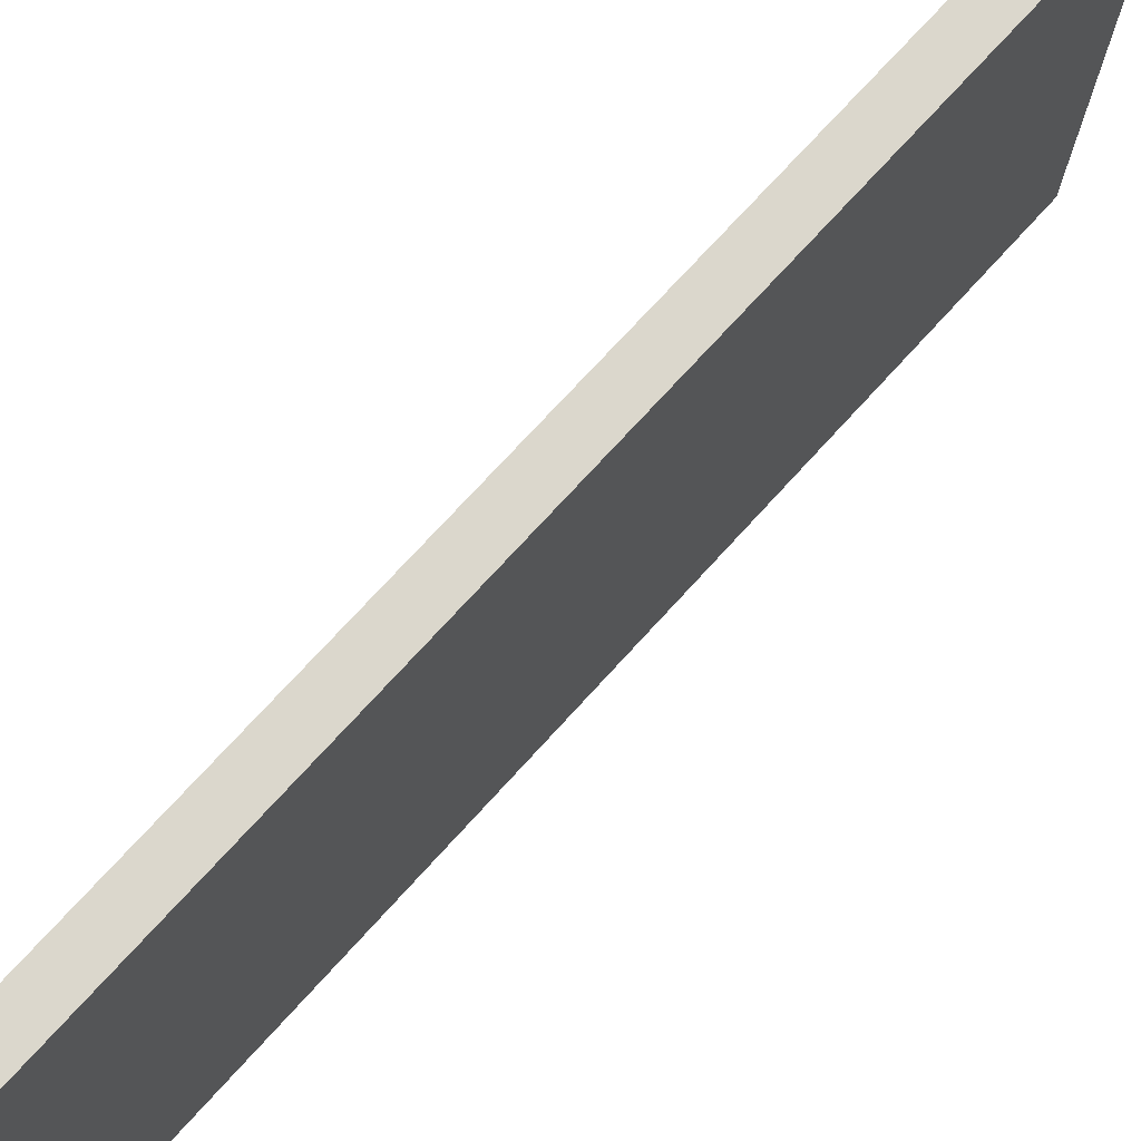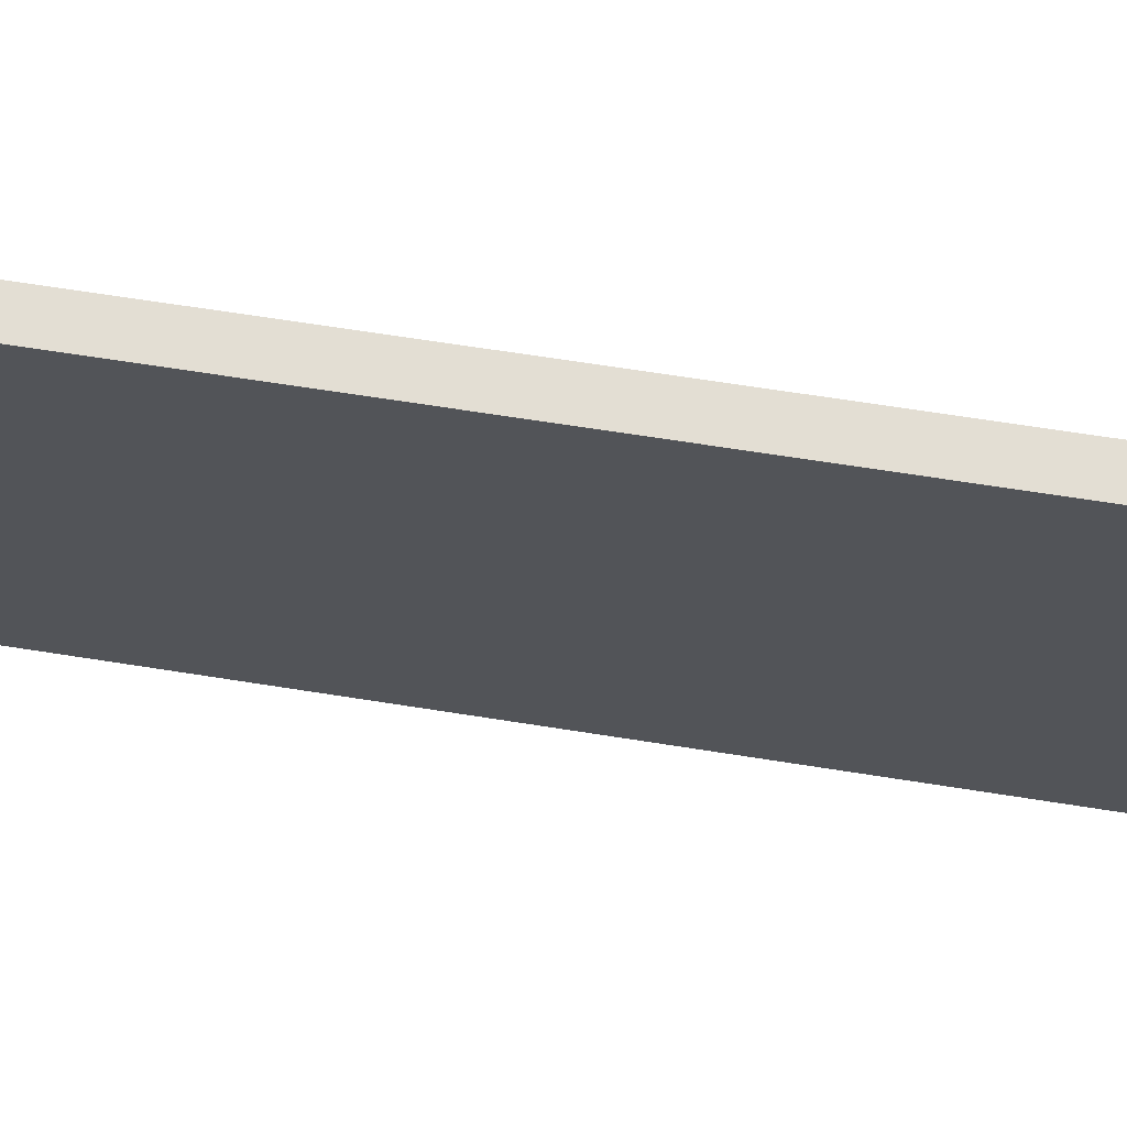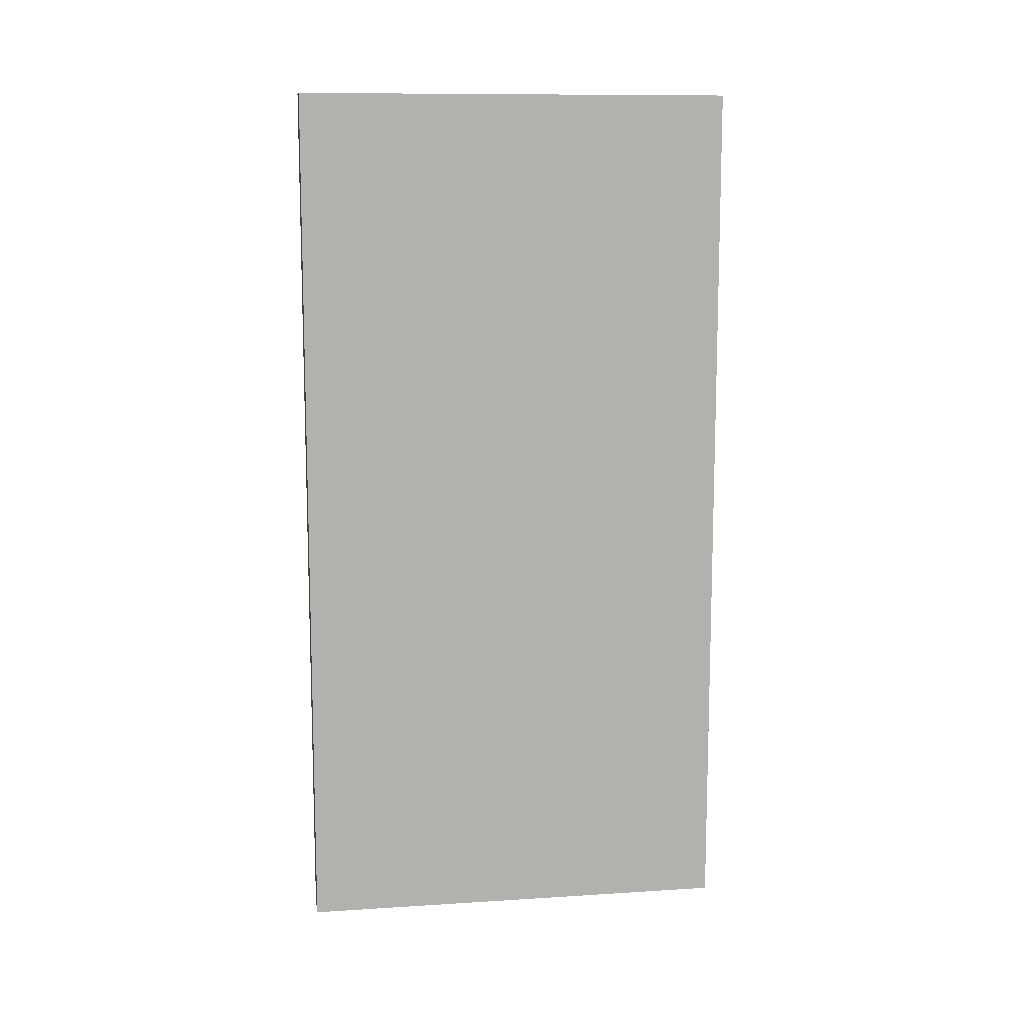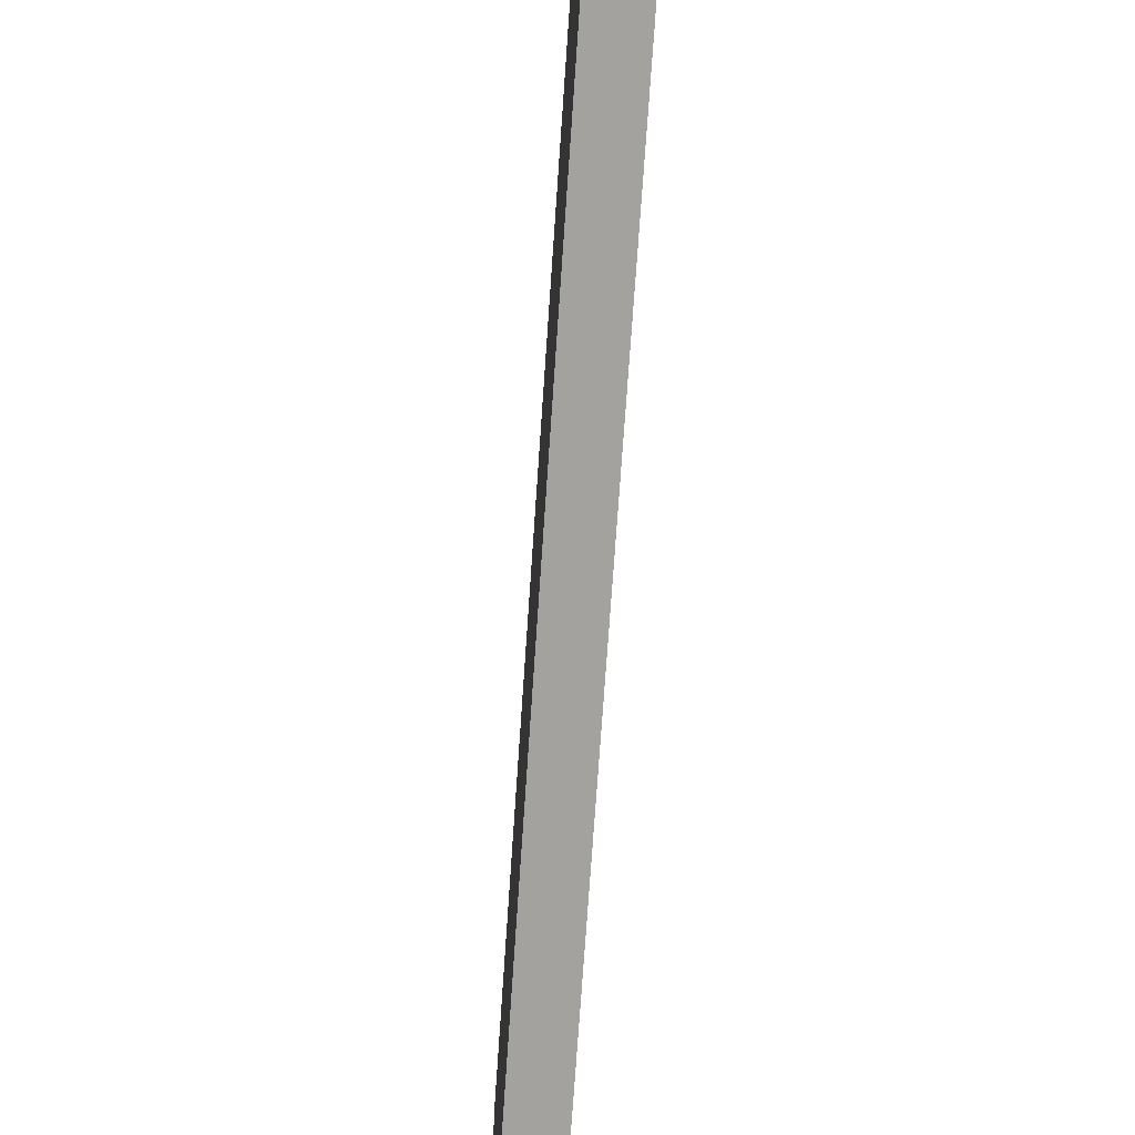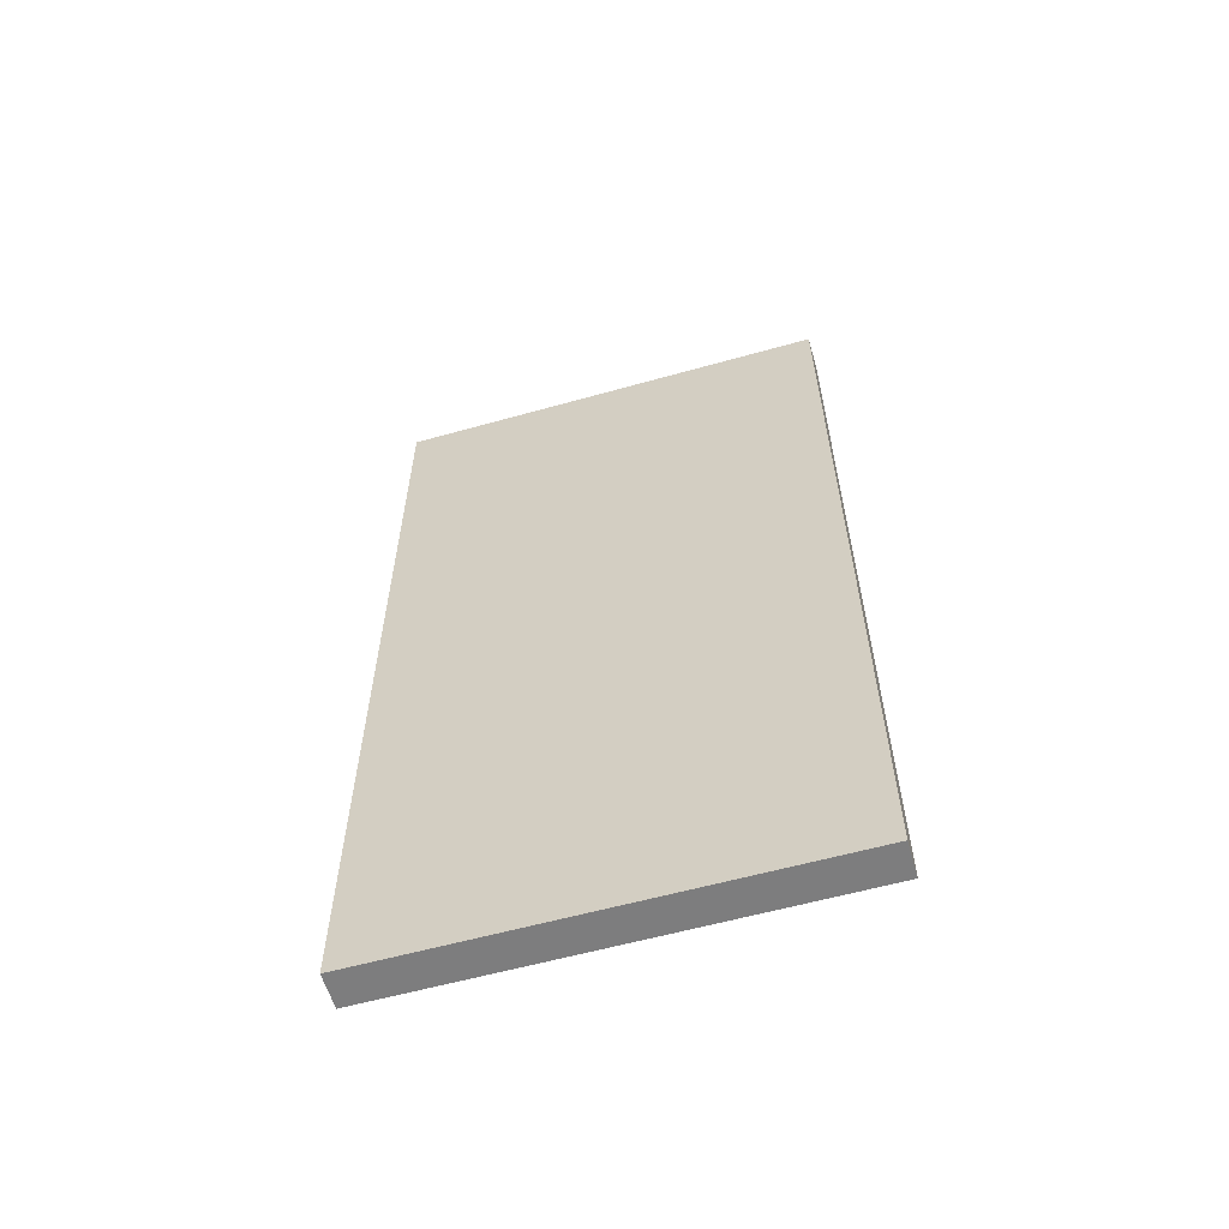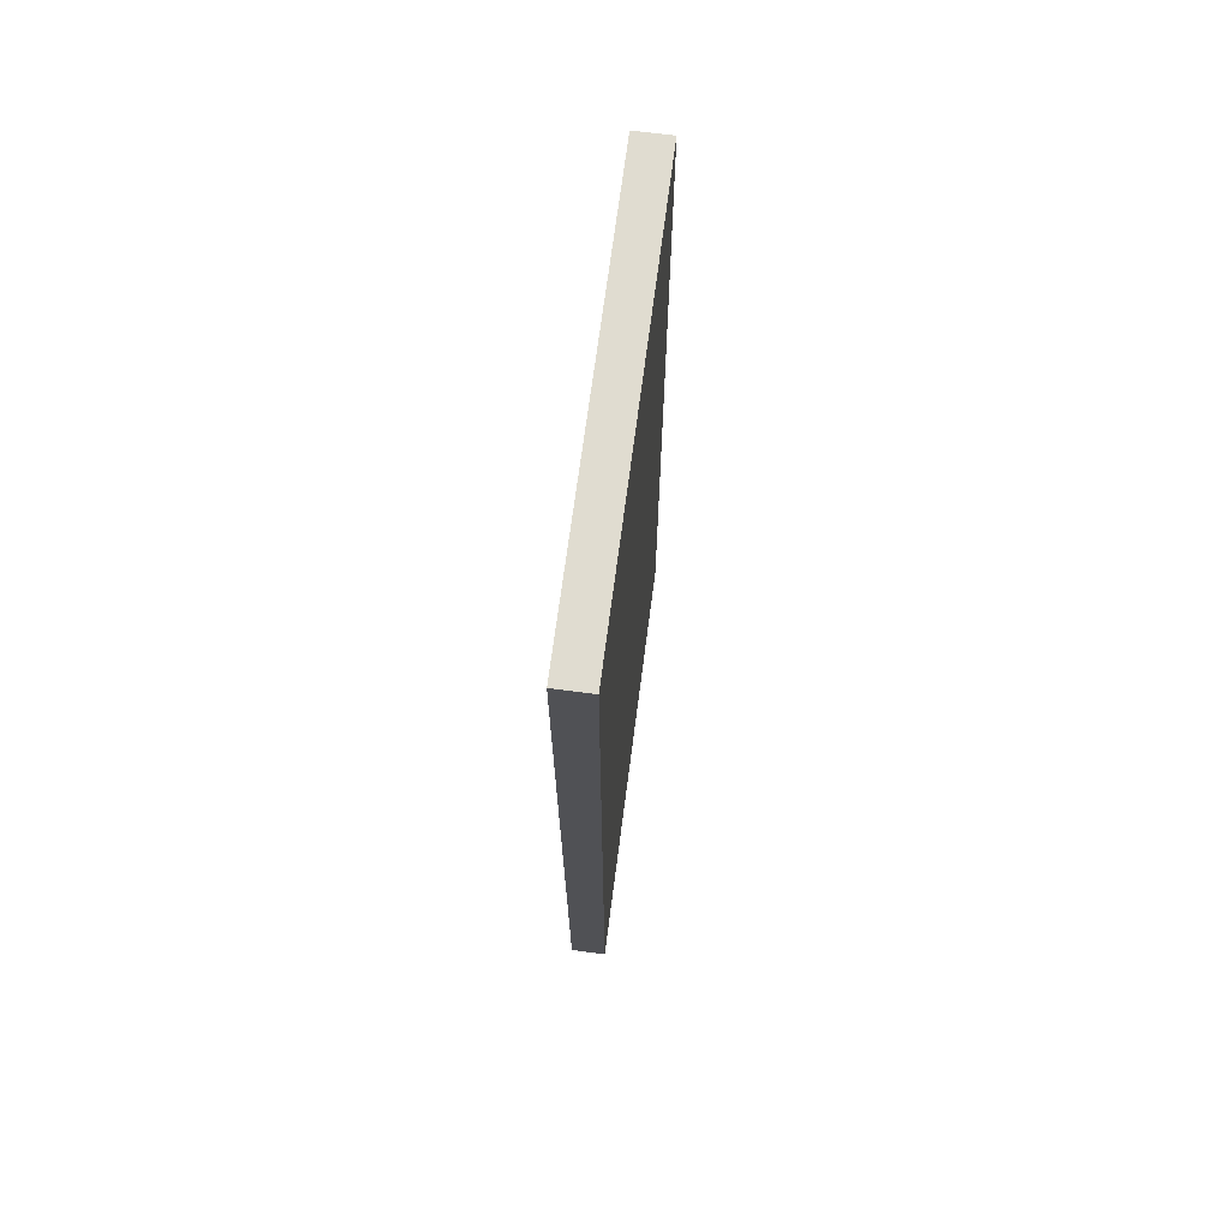
<metadata>
{"format":"obj","ext":"obj","renderer":"f3d","projection":"perspective","resolution":1024,"background":"white","views":[{"elev":73.4,"azim":42.3,"up":"+Y"},{"elev":67.2,"azim":99.0,"up":"+Y"},{"elev":11.1,"azim":-98.8,"up":"+Z"},{"elev":-72.4,"azim":176.1,"up":"+Y"},{"elev":-59.1,"azim":106.1,"up":"+Z"},{"elev":69.6,"azim":7.4,"up":"+Z"}]}
</metadata>
<code>
o HalfPanel
v -0.5 -0 0.5
v -0.5 -0.5 0.5
v -0.5 -0 -0.5
v -0.5 -0.5 -0.5
v -0.46 -0 0.5
v -0.46 -0.5 0.5
v -0.46 -0 -0.5
v -0.46 -0.5 -0.5
f 3 4 2
f 2 1 3
f 6 8 7
f 7 5 6
f 6 5 1
f 1 2 6
f 5 7 3
f 3 1 5
f 7 8 4
f 4 3 7
f 8 6 2
f 2 4 8

</code>
